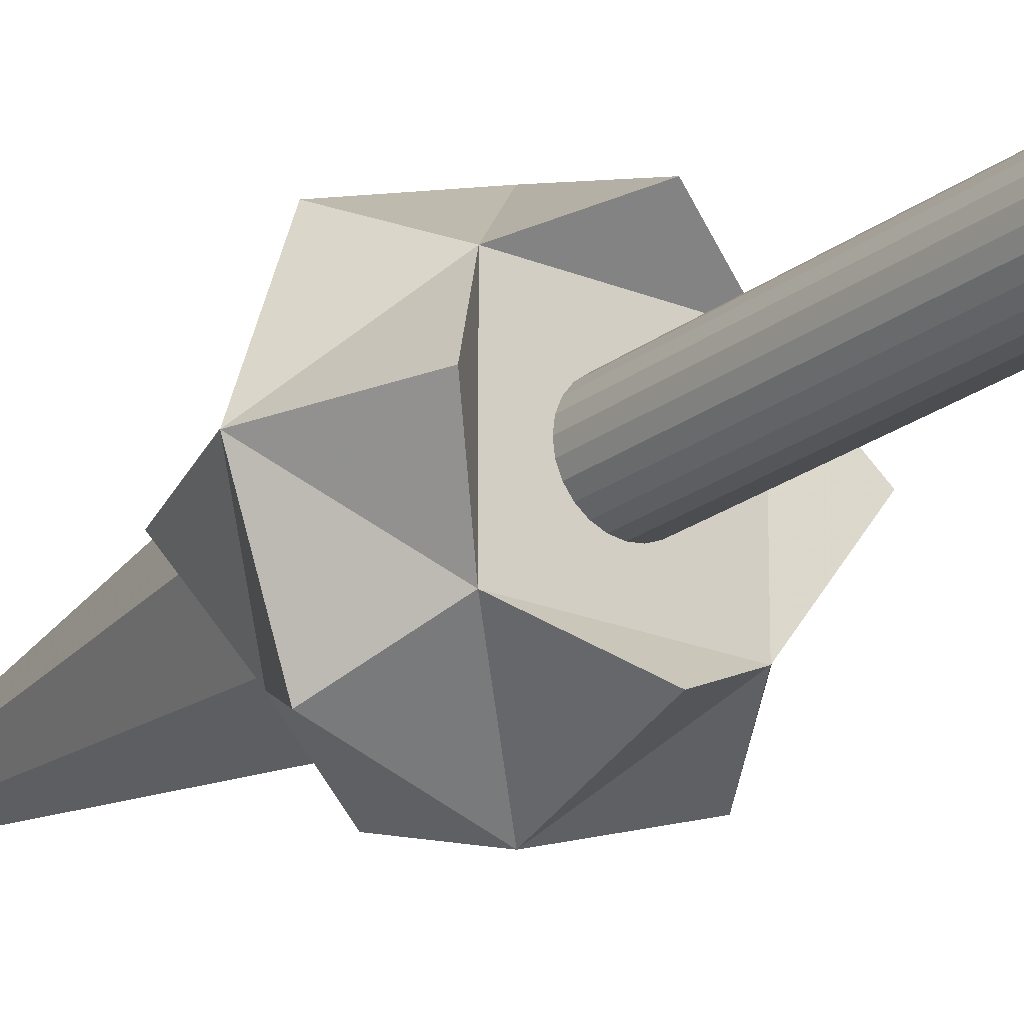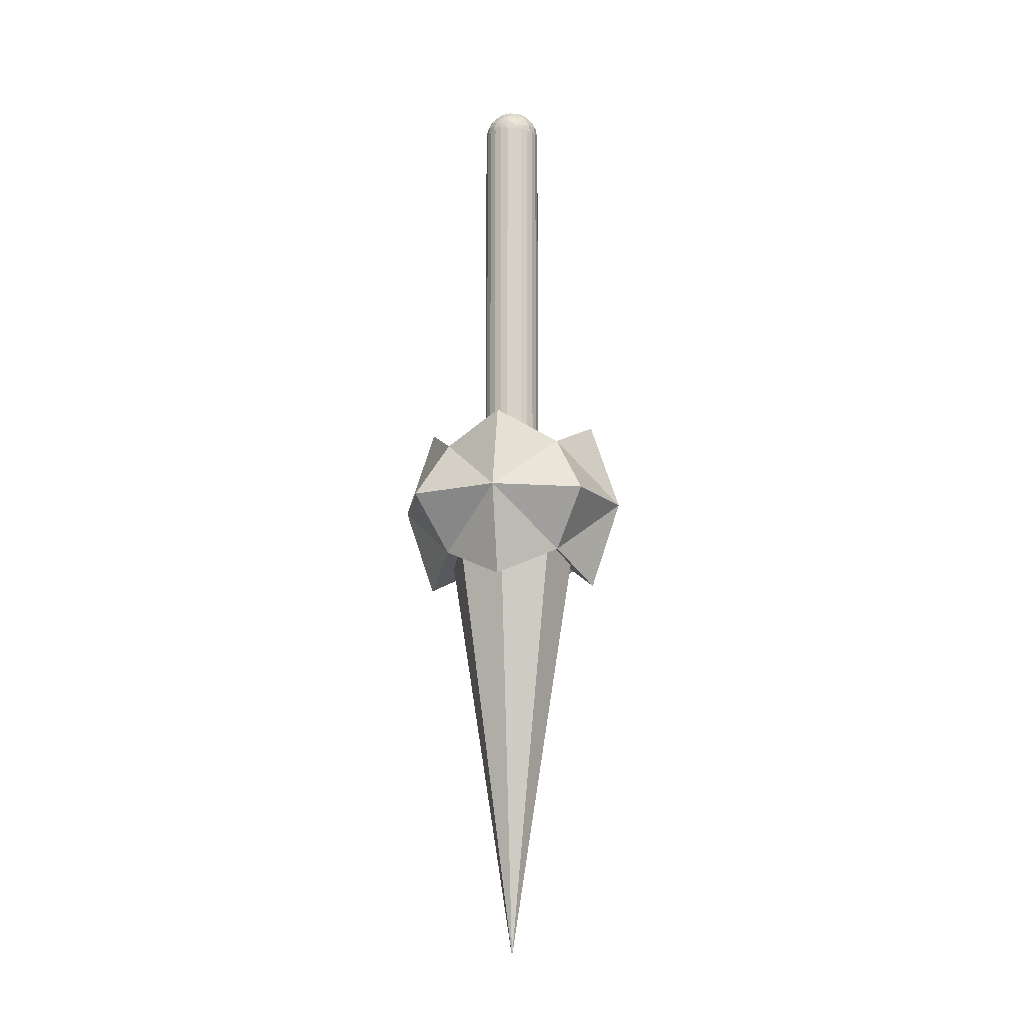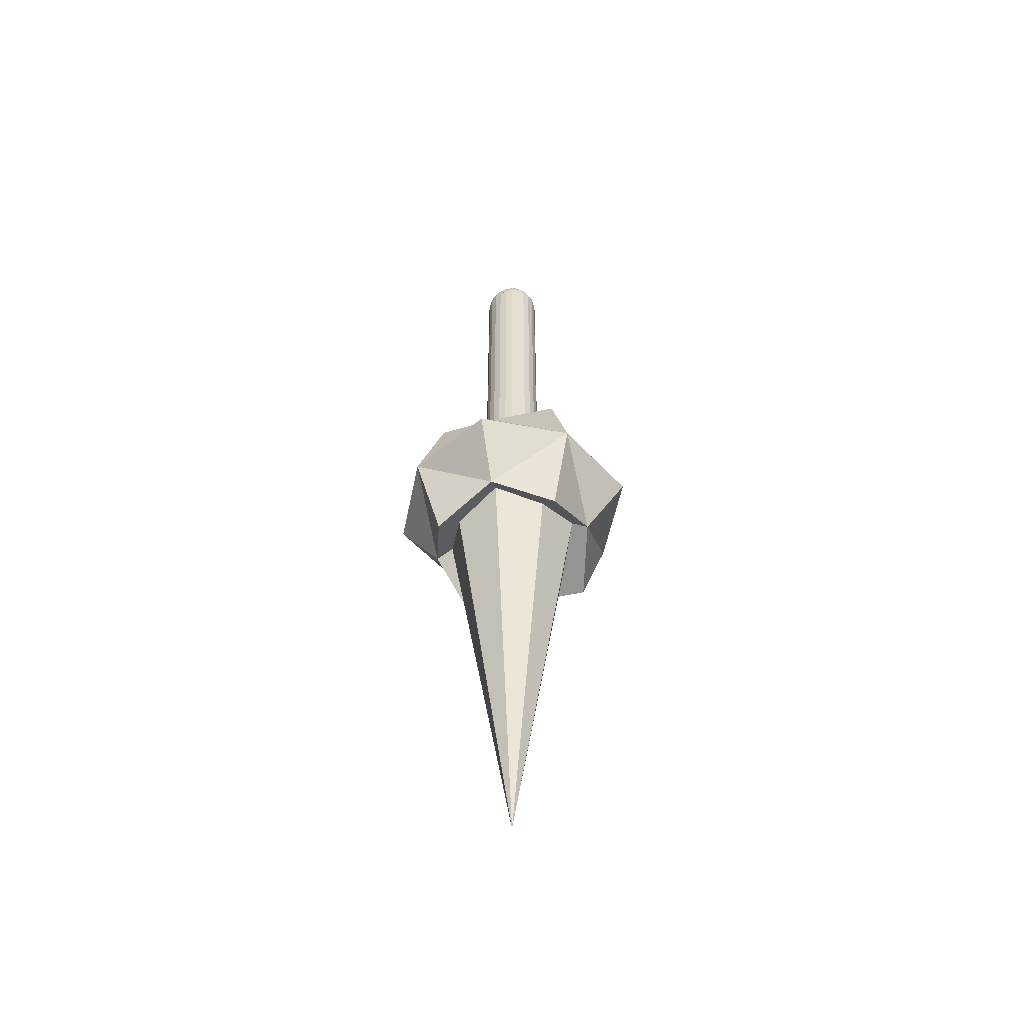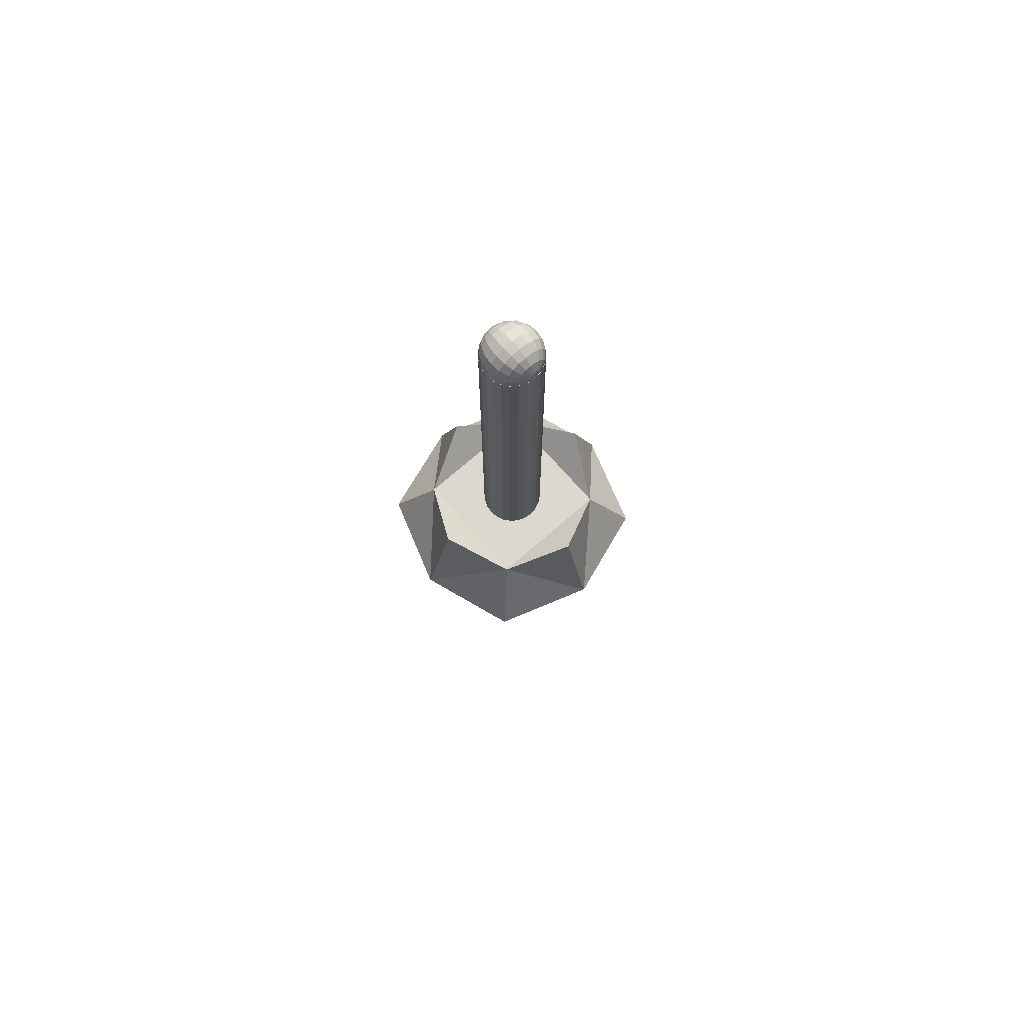
<metadata>
{"format":"obj","ext":"obj","renderer":"f3d","projection":"perspective","resolution":1024,"background":"white","views":[{"elev":-21.4,"azim":143.4,"up":"+Z"},{"elev":-13.7,"azim":-80.1,"up":"+Y"},{"elev":-53.9,"azim":-120.0,"up":"+Y"},{"elev":72.3,"azim":48.7,"up":"+Y"}]}
</metadata>
<code>
o mesh4.001_mesh4-geometry
o mesh3.001_mesh3-geometry
o mesh2.001_mesh2-geometry
v -0.08797 0.002491 -0.08797
v -0.05865 -0.05616 -0.05865
v -0.1173 0.002491 0
v -0.05865 0.06114 -0.05865
v 3.577e-07 0.002491 -0.1173
v 0.05865 -0.05616 -0.05865
v -0.08797 -0.08548 0
v 3.577e-07 0.002491 0.1173
v 3.577e-07 -0.08548 -0.08797
v 0.1173 0.002491 0
v -0.05865 -0.05616 0.05865
v -0.08797 0.09046 0
v 3.577e-07 0.09046 -0.08797
v 0.05865 0.06114 0.05865
v 0.05865 -0.05616 0.05865
v -0.05865 0.06114 0.05865
v 0.08797 -0.08548 0
v 0.08797 0.002491 -0.08797
v -0.08797 0.002491 0.08797
v 0.05865 0.06114 -0.05865
v -0.04838 -0.03212 -0.04838
v 3.577e-07 -0.04525 -0.06673
v 0.08797 0.002491 0.08797
v 3.577e-07 0.09046 0.08797
v 3.577e-07 -0.08548 0.08797
v 0.01466 0.06114 -0.0254
v 0.08797 0.09046 0
v -0.04838 -0.03212 0.04838
v -0.02932 0.06114 0
v -0.06673 -0.04525 0
v 0.0254 0.06114 -0.01466
v 3.577e-07 -0.04525 0.06673
v 0.01466 0.06114 0.0254
v 0.02074 0.06114 -0.02074
v 0.00759 0.06114 -0.02833
v 0.06673 -0.04525 0
v 3.577e-07 -0.4717 0
v -0.02833 0.06114 0.00759
v -0.02833 0.06114 -0.00759
v 0.04838 -0.03212 -0.04838
v 0.02833 0.06114 -0.00759
v 0.04838 -0.03212 0.04838
v 0.02074 0.06114 0.02074
v 0.00759 0.06114 0.02833
v 0.01466 0.4424 -0.0254
v 3.577e-07 0.06114 -0.02932
v 0.00759 0.4424 -0.02833
v -0.0254 0.06114 0.01466
v -0.02932 0.4424 0
v -0.0254 0.06114 -0.01466
v -0.02833 0.4424 -0.00759
v 0.0254 0.4424 -0.01466
v 0.02833 0.4424 -0.00759
v 0.02932 0.06114 0
v 0.0254 0.06114 0.01466
v 0.02074 0.4424 0.02074
v 0.01466 0.4424 0.0254
v 3.577e-07 0.06114 0.02932
v 0.02074 0.4424 -0.02074
v -0.00759 0.06114 -0.02833
v 3.577e-07 0.4424 -0.02932
v -0.02074 0.06114 0.02074
v -0.02833 0.4424 0.00759
v -0.02074 0.06114 -0.02074
v -0.0254 0.4424 -0.01466
v 0.02932 0.4424 0
v 0.02833 0.06114 0.00759
v 0.00759 0.4424 0.02833
v -0.00759 0.06114 0.02833
v -0.01466 0.06114 -0.0254
v -0.00759 0.4424 -0.02833
v -0.01466 0.06114 0.0254
v -0.0254 0.4424 0.01466
v -0.02074 0.4424 -0.02074
v 0.0254 0.4424 0.01466
v 0.02833 0.4424 0.00759
v 3.577e-07 0.4424 0.02932
v -0.01466 0.4424 -0.0254
v -0.01466 0.4424 0.0254
v -0.02074 0.4424 0.02074
v -0.00759 0.4424 0.02833
f 1 2 3
f 3 2 1
f 2 1 4
f 4 1 2
f 2 1 5
f 5 1 2
f 3 6 2
f 2 6 3
f 2 7 3
f 3 7 2
f 1 3 4
f 4 3 1
f 1 4 5
f 5 4 1
f 8 5 2
f 2 5 8
f 9 2 5
f 5 2 9
f 3 10 6
f 6 10 3
f 9 6 2
f 2 6 9
f 7 2 11
f 11 2 7
f 7 11 3
f 3 11 7
f 4 10 3
f 3 10 4
f 4 3 12
f 12 3 4
f 4 6 5
f 5 6 4
f 5 4 13
f 13 4 5
f 14 5 8
f 8 5 14
f 8 2 11
f 11 2 8
f 9 5 6
f 6 5 9
f 3 10 15
f 15 10 3
f 16 10 3
f 3 10 16
f 6 10 17
f 17 10 6
f 18 10 6
f 6 10 18
f 3 15 11
f 11 15 3
f 3 11 19
f 19 11 3
f 10 4 20
f 20 4 10
f 3 16 12
f 12 16 3
f 12 16 4
f 4 16 12
f 12 21 4
f 4 21 12
f 16 6 4
f 4 6 16
f 6 5 18
f 18 5 6
f 4 22 13
f 13 22 4
f 4 13 20
f 20 13 4
f 5 13 20
f 20 13 5
f 5 14 20
f 20 14 5
f 23 14 8
f 8 14 23
f 8 14 24
f 24 14 8
f 11 8 19
f 19 8 11
f 25 8 11
f 11 8 25
f 10 15 17
f 17 15 10
f 10 23 15
f 15 23 10
f 10 16 14
f 14 16 10
f 3 19 16
f 16 19 3
f 6 15 17
f 17 15 6
f 18 20 10
f 10 20 18
f 18 20 6
f 6 20 18
f 25 15 11
f 11 15 25
f 11 19 16
f 16 19 11
f 26 20 4
f 4 20 26
f 20 27 10
f 10 27 20
f 28 12 16
f 16 12 28
f 16 29 4
f 4 29 16
f 30 21 12
f 12 21 30
f 22 4 21
f 21 4 22
f 16 15 6
f 6 15 16
f 5 20 18
f 18 20 5
f 22 20 13
f 13 20 22
f 20 31 14
f 14 31 20
f 20 27 14
f 14 27 20
f 15 14 23
f 23 14 15
f 10 14 23
f 23 14 10
f 15 23 8
f 8 23 15
f 16 24 14
f 14 24 16
f 14 32 24
f 24 32 14
f 8 24 16
f 16 24 8
f 8 16 19
f 19 16 8
f 25 15 8
f 8 15 25
f 14 33 16
f 16 33 14
f 10 27 14
f 14 27 10
f 34 20 26
f 26 20 34
f 26 4 35
f 35 4 26
f 20 36 27
f 27 36 20
f 12 28 37
f 37 28 12
f 16 32 28
f 28 32 16
f 16 38 29
f 29 38 16
f 39 4 29
f 29 4 39
f 21 30 37
f 37 30 21
f 12 37 30
f 30 37 12
f 22 21 37
f 37 21 22
f 15 16 8
f 8 16 15
f 20 22 40
f 40 22 20
f 31 20 34
f 34 20 31
f 14 31 41
f 41 31 14
f 27 42 14
f 14 42 27
f 32 16 24
f 24 16 32
f 32 14 42
f 42 14 32
f 33 14 43
f 43 14 33
f 16 33 44
f 44 33 16
f 35 4 46
f 46 4 35
f 36 20 37
f 37 20 36
f 37 27 36
f 36 27 37
f 28 32 37
f 37 32 28
f 16 48 38
f 38 48 16
f 50 4 39
f 39 4 50
f 40 22 37
f 37 22 40
f 37 20 40
f 40 20 37
f 14 41 54
f 54 41 14
f 42 27 37
f 37 27 42
f 32 42 37
f 37 42 32
f 43 14 55
f 55 14 43
f 16 44 58
f 58 44 16
f 46 4 60
f 60 4 46
f 16 62 48
f 48 62 16
f 64 4 50
f 50 4 64
f 67 14 54
f 54 14 67
f 55 14 67
f 67 14 55
f 16 58 69
f 69 58 16
f 56 59 45
f 45 59 56
f 68 45 47
f 47 45 68
f 60 4 70
f 70 4 60
f 68 47 61
f 61 47 68
f 16 72 62
f 62 72 16
f 63 51 49
f 49 51 63
f 70 4 64
f 64 4 70
f 73 65 51
f 51 65 73
f 75 52 59
f 59 52 75
f 76 53 52
f 52 53 76
f 53 76 66
f 66 76 53
f 56 45 57
f 57 45 56
f 57 45 68
f 68 45 57
f 16 69 72
f 72 69 16
f 75 59 56
f 56 59 75
f 77 61 71
f 71 61 77
f 68 61 77
f 77 61 68
f 73 51 63
f 63 51 73
f 80 74 65
f 65 74 80
f 80 65 73
f 73 65 80
f 76 52 75
f 75 52 76
f 79 71 78
f 78 71 79
f 77 71 81
f 81 71 77
f 79 74 80
f 80 74 79
f 79 78 74
f 74 78 79
f 81 71 79
f 79 71 81
f 45 34 26
f 26 34 45
f 47 26 35
f 35 26 47
f 38 49 29
f 29 49 38
f 29 51 39
f 39 51 29
f 34 52 31
f 31 52 34
f 31 53 41
f 41 53 31
f 56 33 43
f 43 33 56
f 57 44 33
f 33 44 57
f 34 45 59
f 59 45 34
f 26 47 45
f 45 47 26
f 61 35 46
f 46 35 61
f 35 61 47
f 47 61 35
f 48 63 38
f 38 63 48
f 49 38 63
f 63 38 49
f 51 29 49
f 49 29 51
f 39 65 50
f 50 65 39
f 65 39 51
f 51 39 65
f 52 34 59
f 59 34 52
f 53 31 52
f 52 31 53
f 66 41 53
f 53 41 66
f 41 66 54
f 54 66 41
f 55 56 43
f 43 56 55
f 33 56 57
f 57 56 33
f 44 57 68
f 68 57 44
f 68 58 44
f 44 58 68
f 71 46 60
f 60 46 71
f 46 71 61
f 61 71 46
f 62 73 48
f 48 73 62
f 63 48 73
f 73 48 63
f 50 74 64
f 64 74 50
f 74 50 65
f 65 50 74
f 76 54 66
f 66 54 76
f 54 76 67
f 67 76 54
f 67 75 55
f 55 75 67
f 56 55 75
f 75 55 56
f 58 68 77
f 77 68 58
f 77 69 58
f 58 69 77
f 78 60 70
f 70 60 78
f 60 78 71
f 71 78 60
f 79 62 72
f 72 62 79
f 73 62 80
f 80 62 73
f 74 70 64
f 64 70 74
f 75 67 76
f 76 67 75
f 69 77 81
f 81 77 69
f 81 72 69
f 69 72 81
f 70 74 78
f 78 74 70
f 62 79 80
f 80 79 62
f 72 81 79
f 79 81 72
o mesh1.002_mesh1-geometry
v -0.02932 0.4424 -0
v -0.02789 0.4452 -0.008618
v -0.02789 0.4424 -0.009061
v -0.02789 0.4477 -0.007331
v -0.02372 0.4477 -0.01639
v -0.02789 0.4424 0.009061
v -0.02789 0.4497 -0.005326
v -0.02372 0.4525 -0.01394
v -0.02372 0.4424 -0.01724
v -0.02789 0.4452 0.008618
v -0.02789 0.451 -0.0028
v -0.02372 0.4563 -0.01013
v -0.01724 0.4424 -0.02372
v -0.01724 0.4563 -0.01919
v -0.02372 0.4424 0.01724
v -0.02372 0.4477 0.01639
v -0.02789 0.4477 0.007331
v -0.02789 0.4514 -0
v -0.02372 0.4587 -0.005326
v -0.01724 0.4616 -0.01394
v -0.01724 0.4497 -0.02256
v -0.02372 0.4525 0.01394
v -0.02789 0.4497 0.005326
v -0.02789 0.451 0.0028
v -0.02372 0.4596 -0
v -0.01724 0.4649 -0.007331
v -0.009062 0.4424 -0.02789
v -0.01724 0.4424 0.02372
v -0.009062 0.451 -0.02652
v -0.009062 0.4587 -0.02256
v -0.01724 0.4497 0.02256
v -0.01724 0.4563 0.01919
v -0.02372 0.4563 0.01013
v -0.01724 0.4661 -0
v -0.009062 0.4689 -0.008618
v -0.009062 0.4649 -0.01639
v -0.01724 0.4616 0.01394
v -0.02372 0.4587 0.005326
v -1.071e-06 0.4514 -0.02789
v -0.009062 0.4424 0.02789
v -0.009062 0.451 0.02652
v -1.071e-06 0.4661 -0.01724
v -0.009062 0.4587 0.02256
v -0.01724 0.4649 0.007331
v -0.009062 0.4702 -0
v -1.071e-06 0.4424 -0.02932
v -1.071e-06 0.4596 -0.02372
v -0.009062 0.4649 0.01639
v -0.009062 0.4689 0.008618
v -1.071e-06 0.4702 -0.009061
v 0.00906 0.4424 -0.02789
v -1.071e-06 0.4424 0.02932
v -1.071e-06 0.4514 0.02789
v 0.00906 0.4587 -0.02256
v 0.00906 0.4649 -0.01639
v -1.071e-06 0.4596 0.02372
v -1.071e-06 0.4702 0.009061
v -1.071e-06 0.4717 -0
v 0.00906 0.4689 -0.008618
v 0.00906 0.451 -0.02652
v -1.071e-06 0.4661 0.01724
v 0.00906 0.4702 -0
v 0.01723 0.4497 -0.02256
v 0.00906 0.4424 0.02789
v 0.00906 0.451 0.02652
v 0.01723 0.4563 -0.01919
v 0.01723 0.4616 -0.01394
v 0.00906 0.4587 0.02256
v 0.00906 0.4649 0.01639
v 0.00906 0.4689 0.008618
v 0.01723 0.4661 -0
v 0.01723 0.4424 -0.02372
v 0.01723 0.4649 -0.007331
v 0.01723 0.4649 0.007331
v 0.02372 0.4424 -0.01724
v 0.02372 0.4477 -0.01639
v 0.01723 0.4424 0.02372
v 0.01723 0.4497 0.02256
v 0.01723 0.4563 0.01919
v 0.02372 0.4525 -0.01394
v 0.02372 0.4563 -0.01013
v 0.01723 0.4616 0.01394
v 0.02372 0.4587 -0.005326
v 0.02372 0.4596 -0
v 0.02372 0.4563 0.01013
v 0.02372 0.4587 0.005326
v 0.02789 0.4424 -0.009061
v 0.02372 0.4424 0.01724
v 0.02789 0.4452 -0.008618
v 0.02372 0.4477 0.01639
v 0.02789 0.4477 -0.007331
v 0.02789 0.4497 -0.005326
v 0.02372 0.4525 0.01394
v 0.02789 0.451 -0.0028
v 0.02789 0.4514 -0
v 0.02789 0.4497 0.005326
v 0.02789 0.4477 0.007331
v 0.02789 0.451 0.0028
v 0.02932 0.4424 -0
v 0.02789 0.4424 0.009061
v 0.02789 0.4452 0.008618
f 84 87 82
f 82 87 84
f 90 87 84
f 84 87 90
f 90 96 87
f 87 96 90
f 94 96 90
f 90 96 94
f 94 109 96
f 96 109 94
f 108 109 94
f 94 109 108
f 108 121 109
f 109 121 108
f 127 121 108
f 108 121 127
f 127 133 121
f 121 133 127
f 132 133 127
f 127 133 132
f 132 145 133
f 133 145 132
f 153 145 132
f 132 145 153
f 153 158 145
f 145 158 153
f 156 158 153
f 153 158 156
f 156 169 158
f 158 169 156
f 168 169 156
f 156 169 168
f 168 181 169
f 169 181 168
f 181 168 180
f 180 168 181
f 82 83 84
f 84 83 82
f 82 85 83
f 83 85 82
f 86 84 83
f 83 84 86
f 82 88 85
f 85 88 82
f 89 83 85
f 85 83 89
f 84 86 90
f 90 86 84
f 83 89 86
f 86 89 83
f 87 91 82
f 82 91 87
f 82 92 88
f 88 92 82
f 93 85 88
f 88 85 93
f 85 93 89
f 89 93 85
f 86 94 90
f 90 94 86
f 95 86 89
f 89 86 95
f 87 97 91
f 91 97 87
f 91 98 82
f 82 98 91
f 82 99 92
f 92 99 82
f 100 88 92
f 92 88 100
f 88 100 93
f 93 100 88
f 101 89 93
f 93 89 101
f 94 86 102
f 102 86 94
f 86 95 102
f 102 95 86
f 89 101 95
f 95 101 89
f 97 87 96
f 96 87 97
f 103 91 97
f 97 91 103
f 91 103 98
f 98 103 91
f 98 104 82
f 82 104 98
f 105 99 82
f 82 99 105
f 106 92 99
f 99 92 106
f 92 106 100
f 100 106 92
f 107 93 100
f 100 93 107
f 93 107 101
f 101 107 93
f 102 108 94
f 94 108 102
f 95 110 102
f 102 110 95
f 101 111 95
f 95 111 101
f 96 112 97
f 97 112 96
f 97 113 103
f 103 113 97
f 114 98 103
f 103 98 114
f 98 114 104
f 104 114 98
f 104 105 82
f 82 105 104
f 105 106 99
f 99 106 105
f 115 100 106
f 106 100 115
f 100 115 107
f 107 115 100
f 116 101 107
f 107 101 116
f 108 102 110
f 110 102 108
f 112 96 109
f 109 96 112
f 110 95 111
f 111 95 110
f 111 101 117
f 117 101 111
f 113 97 112
f 112 97 113
f 118 103 113
f 113 103 118
f 103 118 114
f 114 118 103
f 119 104 114
f 114 104 119
f 104 119 105
f 105 119 104
f 106 105 119
f 119 105 106
f 119 115 106
f 106 115 119
f 115 116 107
f 107 116 115
f 101 116 117
f 117 116 101
f 120 108 110
f 110 108 120
f 109 122 112
f 112 122 109
f 111 120 110
f 110 120 111
f 123 111 117
f 117 111 123
f 122 113 112
f 112 113 122
f 124 118 113
f 113 118 124
f 125 114 118
f 118 114 125
f 114 125 119
f 119 125 114
f 115 119 125
f 125 119 115
f 116 115 126
f 126 115 116
f 116 123 117
f 117 123 116
f 108 120 127
f 127 120 108
f 122 109 121
f 121 109 122
f 120 111 128
f 128 111 120
f 111 123 128
f 128 123 111
f 113 122 124
f 124 122 113
f 118 124 129
f 129 124 118
f 129 125 118
f 118 125 129
f 130 115 125
f 125 115 130
f 115 130 126
f 126 130 115
f 126 131 116
f 116 131 126
f 123 116 131
f 131 116 123
f 120 132 127
f 127 132 120
f 121 134 122
f 122 134 121
f 135 120 128
f 128 120 135
f 136 128 123
f 123 128 136
f 134 124 122
f 122 124 134
f 137 129 124
f 124 129 137
f 125 129 130
f 130 129 125
f 138 126 130
f 130 126 138
f 131 126 139
f 139 126 131
f 140 123 131
f 131 123 140
f 132 120 141
f 141 120 132
f 134 121 133
f 133 121 134
f 120 135 141
f 141 135 120
f 128 136 135
f 135 136 128
f 123 140 136
f 136 140 123
f 124 134 137
f 137 134 124
f 129 137 142
f 142 137 129
f 142 130 129
f 129 130 142
f 126 138 139
f 139 138 126
f 130 142 138
f 138 142 130
f 143 131 139
f 139 131 143
f 131 143 140
f 140 143 131
f 144 132 141
f 141 132 144
f 133 146 134
f 134 146 133
f 147 141 135
f 135 141 147
f 148 135 136
f 136 135 148
f 140 148 136
f 136 148 140
f 134 149 137
f 137 149 134
f 137 150 142
f 142 150 137
f 151 139 138
f 138 139 151
f 150 138 142
f 142 138 150
f 139 151 143
f 143 151 139
f 152 140 143
f 143 140 152
f 132 144 153
f 153 144 132
f 141 147 144
f 144 147 141
f 146 133 145
f 145 133 146
f 149 134 146
f 146 134 149
f 135 148 147
f 147 148 135
f 148 140 154
f 154 140 148
f 150 137 149
f 149 137 150
f 138 150 151
f 151 150 138
f 155 143 151
f 151 143 155
f 140 152 154
f 154 152 140
f 143 155 152
f 152 155 143
f 144 156 153
f 153 156 144
f 147 157 144
f 144 157 147
f 145 159 146
f 146 159 145
f 146 160 149
f 149 160 146
f 148 161 147
f 147 161 148
f 154 162 148
f 148 162 154
f 160 150 149
f 149 150 160
f 163 151 150
f 150 151 163
f 151 163 155
f 155 163 151
f 152 164 154
f 154 164 152
f 155 165 152
f 152 165 155
f 156 144 157
f 157 144 156
f 157 147 161
f 161 147 157
f 159 145 158
f 158 145 159
f 160 146 159
f 159 146 160
f 161 148 162
f 162 148 161
f 162 154 164
f 164 154 162
f 150 160 163
f 163 160 150
f 166 155 163
f 163 155 166
f 164 152 165
f 165 152 164
f 165 155 167
f 167 155 165
f 157 168 156
f 156 168 157
f 161 170 157
f 157 170 161
f 169 159 158
f 158 159 169
f 171 160 159
f 159 160 171
f 162 172 161
f 161 172 162
f 164 173 162
f 162 173 164
f 174 163 160
f 160 163 174
f 155 166 167
f 167 166 155
f 163 174 166
f 166 174 163
f 165 175 164
f 164 175 165
f 167 176 165
f 165 176 167
f 168 157 170
f 170 157 168
f 170 161 172
f 172 161 170
f 159 169 171
f 171 169 159
f 160 171 174
f 174 171 160
f 172 162 173
f 173 162 172
f 173 164 175
f 175 164 173
f 177 167 166
f 166 167 177
f 178 166 174
f 174 166 178
f 175 165 176
f 176 165 175
f 176 167 179
f 179 167 176
f 180 168 170
f 170 168 180
f 180 170 172
f 172 170 180
f 181 171 169
f 169 171 181
f 182 174 171
f 171 174 182
f 180 172 173
f 173 172 180
f 180 173 175
f 175 173 180
f 167 177 179
f 179 177 167
f 166 178 177
f 177 178 166
f 174 182 178
f 178 182 174
f 180 175 176
f 176 175 180
f 179 180 176
f 176 180 179
f 171 181 182
f 182 181 171
f 177 180 179
f 179 180 177
f 178 180 177
f 177 180 178
f 182 180 178
f 178 180 182
f 181 180 182
f 182 180 181

</code>
